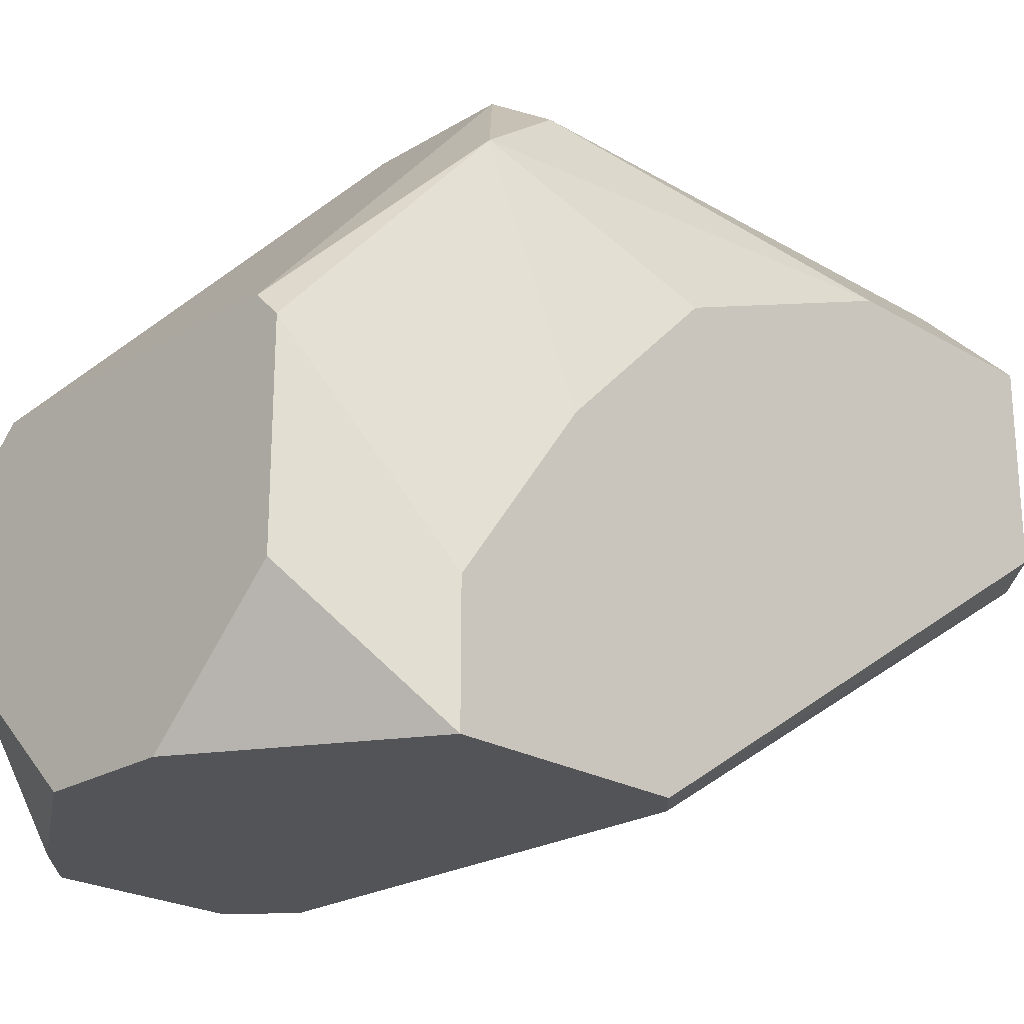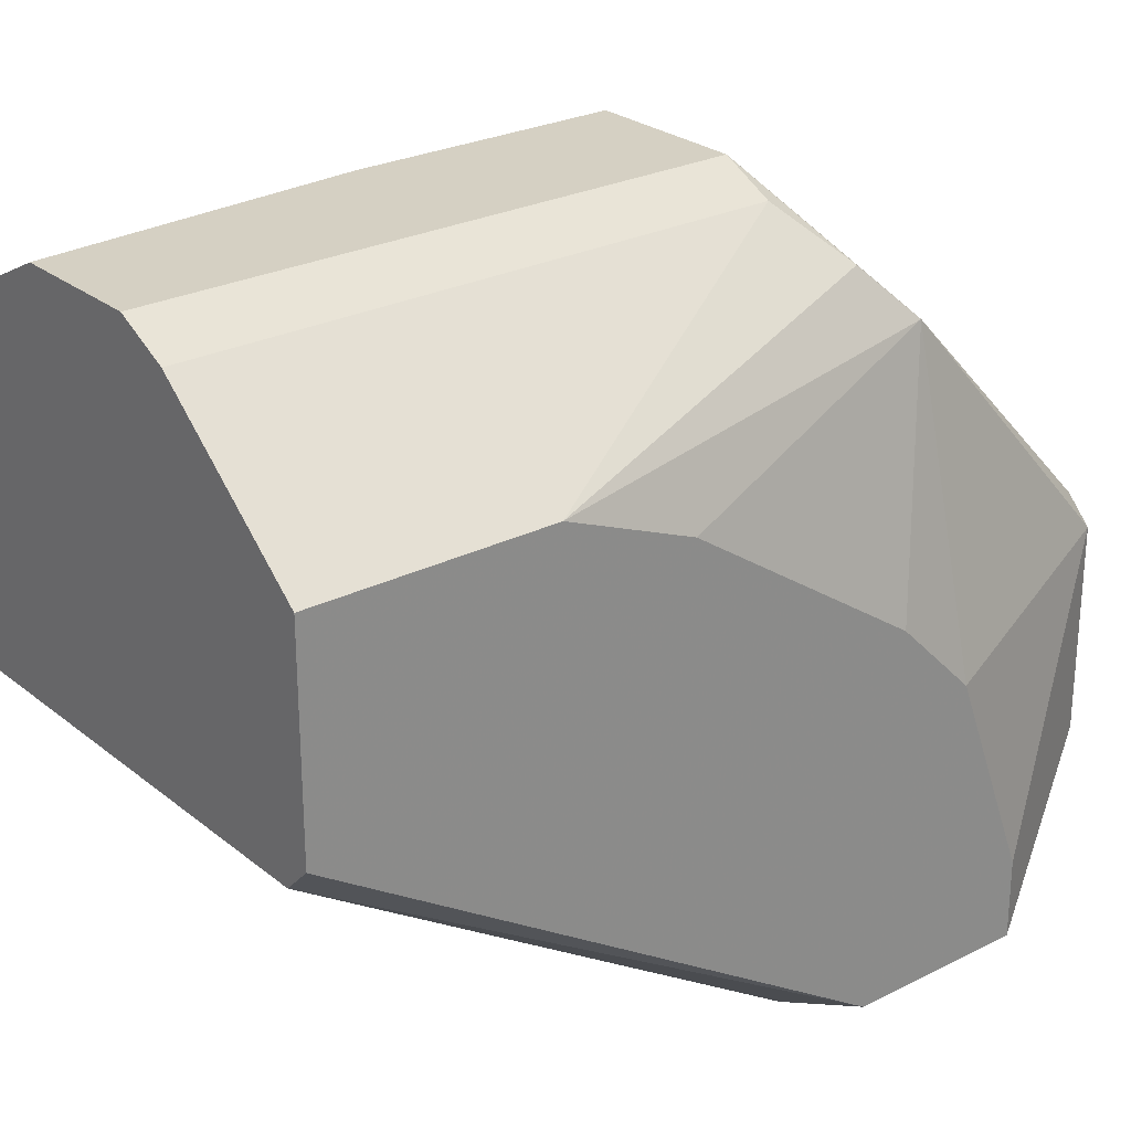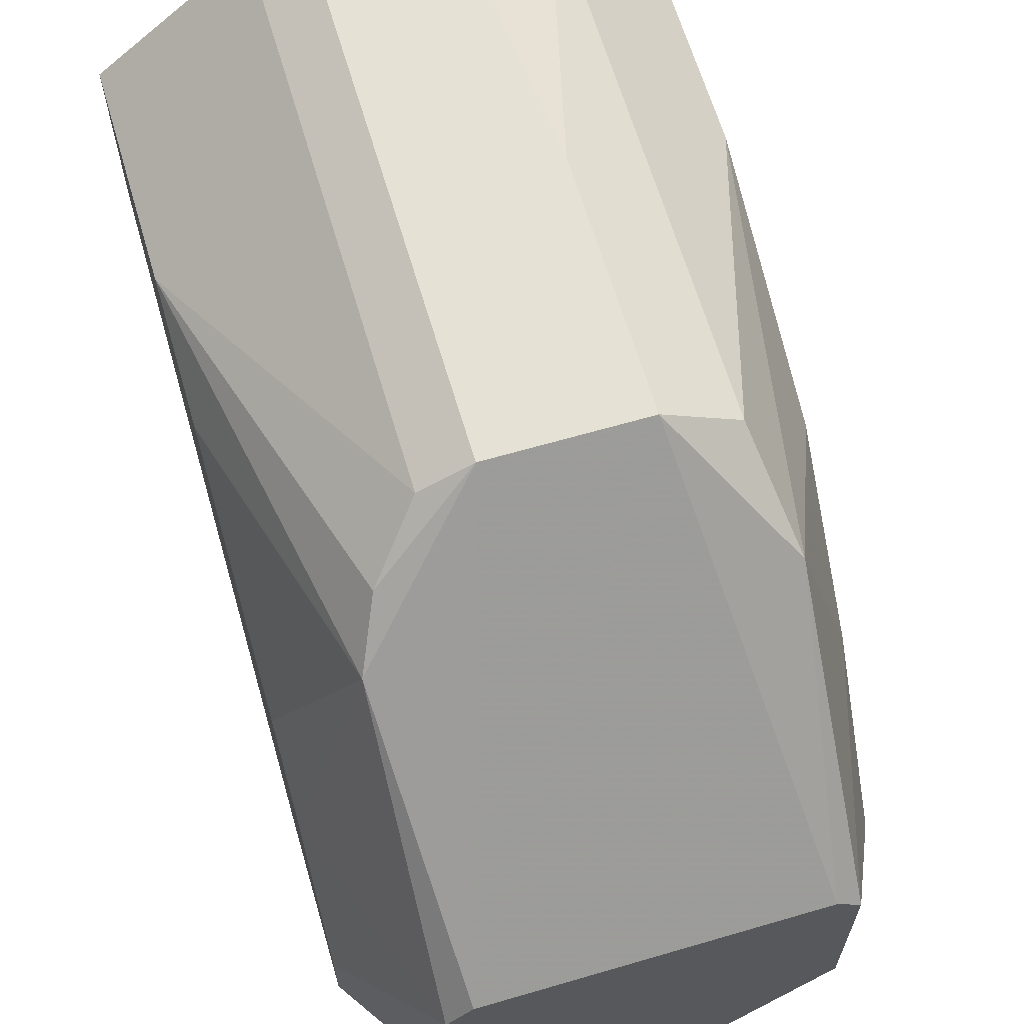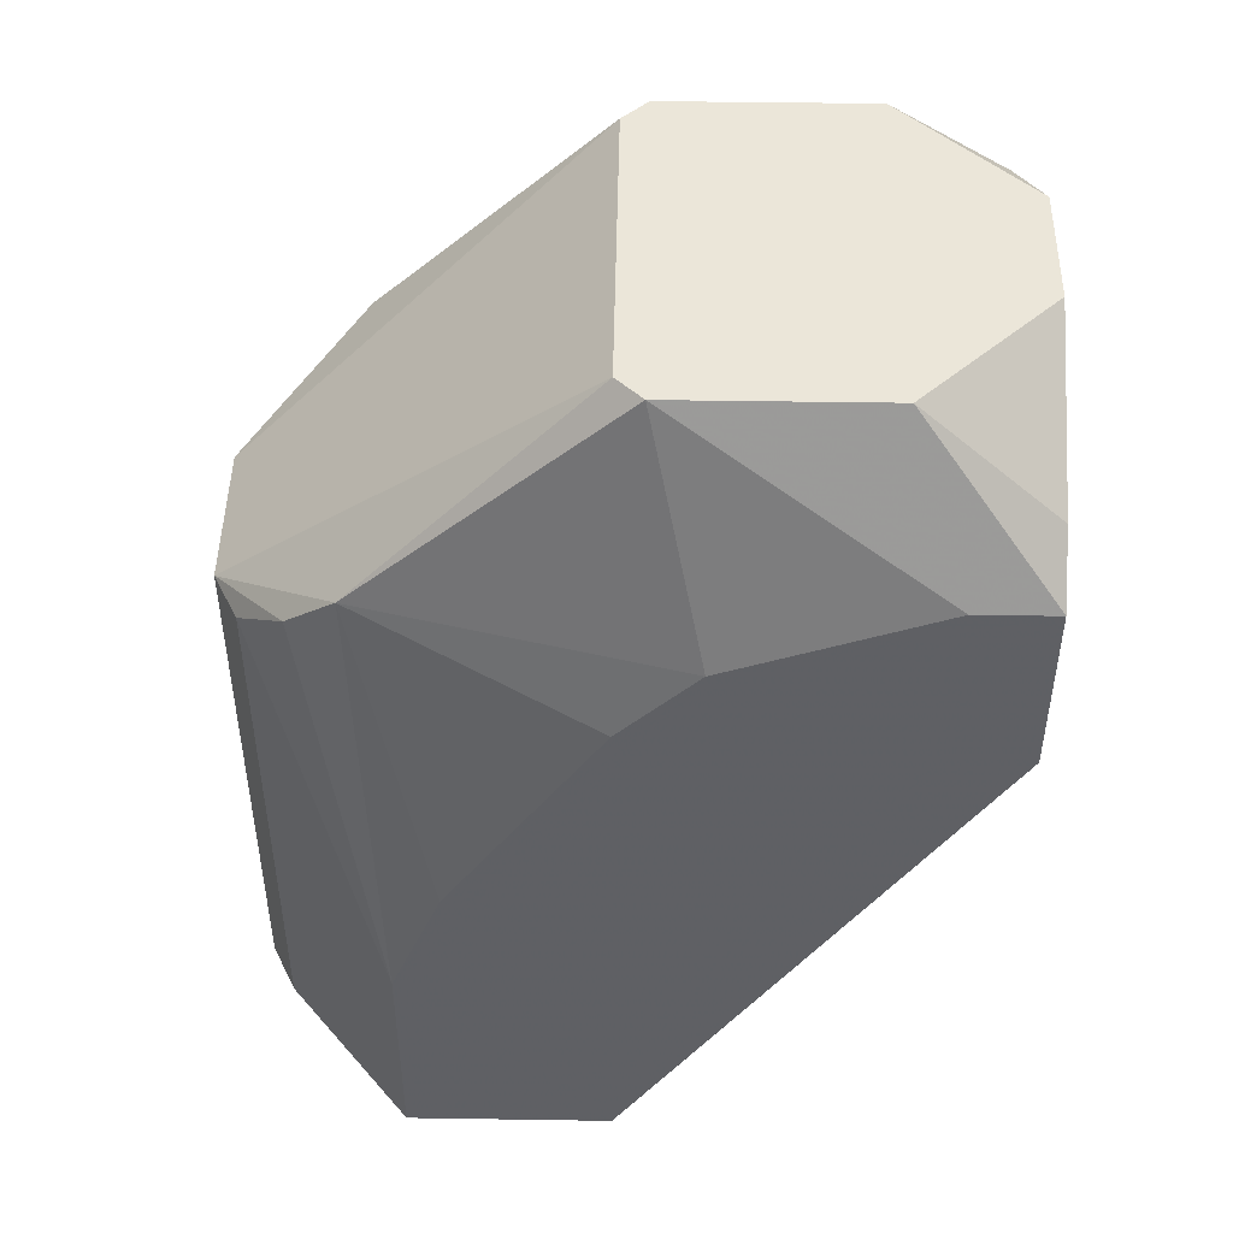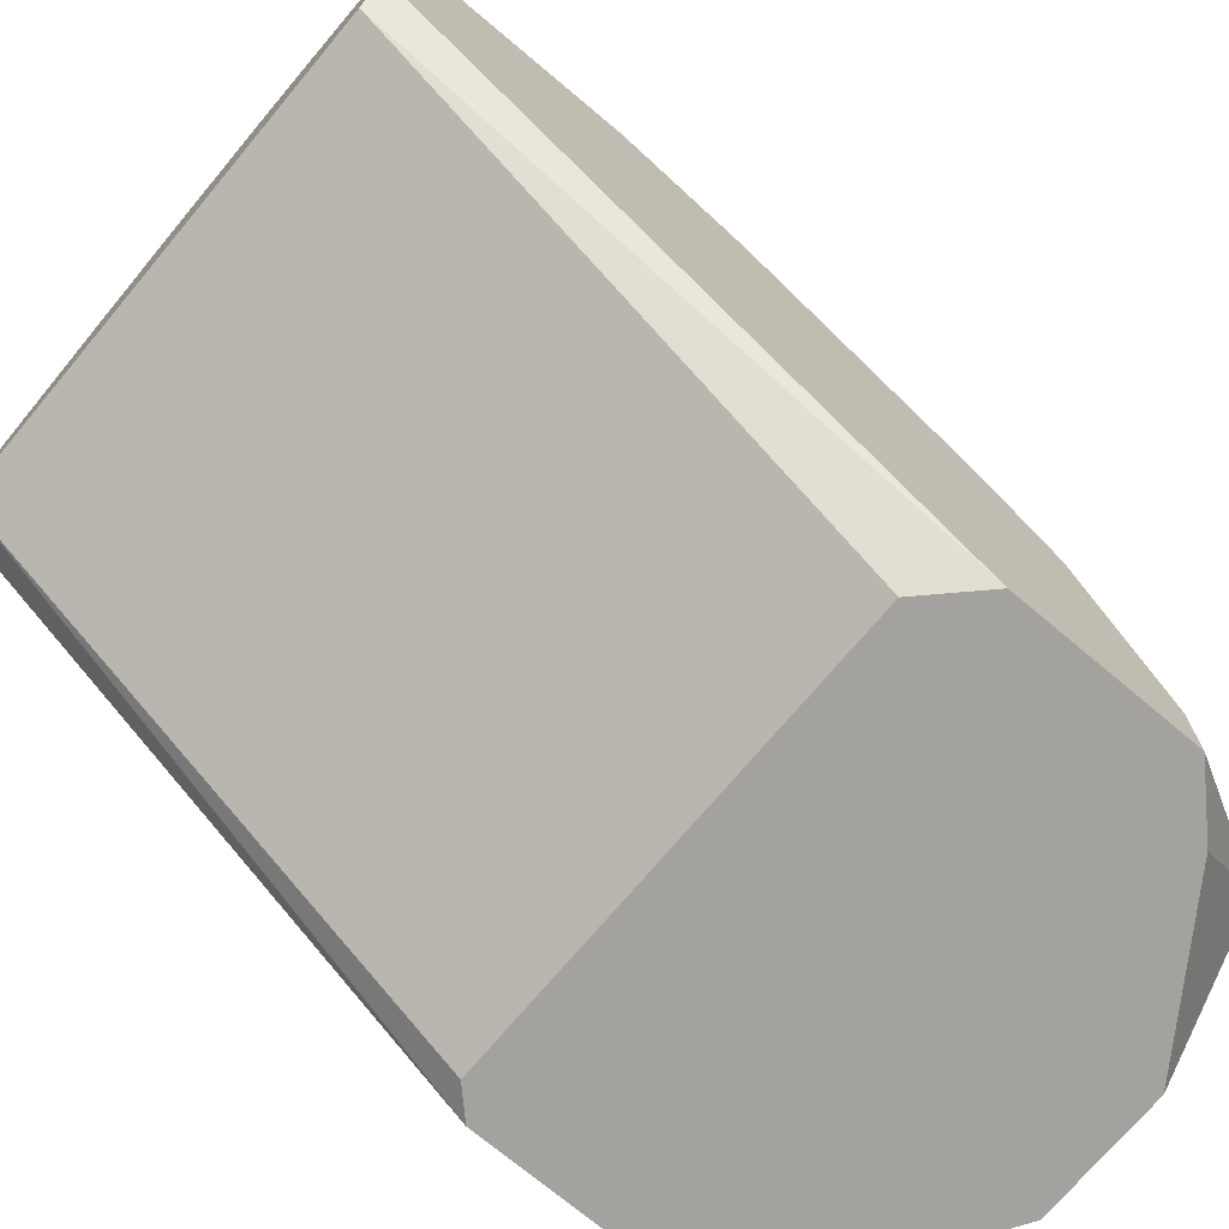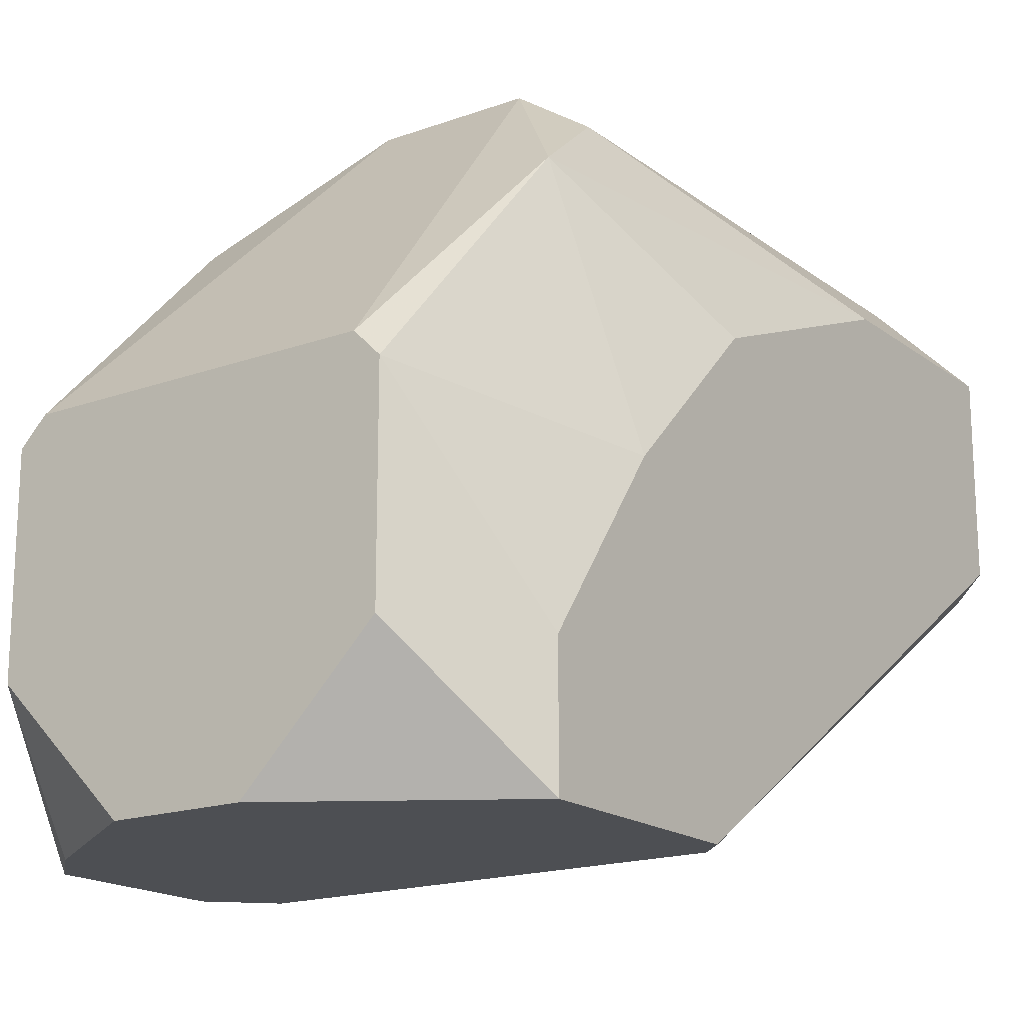
<metadata>
{"format":"obj","ext":"obj","renderer":"f3d","projection":"perspective","resolution":1024,"background":"white","views":[{"elev":-23.3,"azim":-134.7,"up":"+Z"},{"elev":26.1,"azim":51.3,"up":"+Z"},{"elev":64.3,"azim":163.6,"up":"+Z"},{"elev":46.9,"azim":91.0,"up":"+Y"},{"elev":-72.4,"azim":50.0,"up":"+Z"},{"elev":-17.7,"azim":-144.8,"up":"+Z"}]}
</metadata>
<code>
o object1
v -0.1489 0.2834 0.107
v 0.03821 0.3146 0.5435
v 0.06936 0.3146 0.5279
v 0.06936 -0.02837 0.5279
v 0.1629 0.4237 0.107
v -0.1177 0.5173 0.3097
v -0.1645 -0.02837 0.4499
v 0.1629 -0.02837 0.3253
v 0.1162 0.5173 0.3097
v -0.03974 0.5173 0.107
v 0.1629 0.112 0.4499
v -0.1489 -0.02837 0.3097
v -0.1021 0.3146 0.5123
v 0.1318 0.2834 0.107
v -0.1645 0.4394 0.107
v -0.03974 -0.02837 0.5435
v -0.1645 0.2678 0.3876
v 0.1162 0.377 0.4655
v 0.1629 0.377 0.2785
v 0.1162 0.5173 0.185
v 0.1629 -0.02837 0.4499
v -0.05532 0.3146 0.5435
v 0.1473 -0.02837 0.3097
v -0.1645 -0.02837 0.3253
v 0.1006 0.5173 0.3253
v -0.1021 -0.02837 0.5123
v 0.1629 0.3146 0.107
v -0.1177 0.377 0.4655
v -0.1177 0.5173 0.185
v -0.1021 0.5173 0.3253
v -0.1645 0.112 0.4499
v -0.1645 0.4394 0.185
v 0.03821 0.5173 0.107
v -0.1645 0.299 0.107
v 0.03821 -0.02837 0.5435
v 0.1629 0.19 0.4188
v -0.1645 0.3614 0.2941
v 0.1006 0.3458 0.4967
v 0.1629 0.4237 0.1538
v 0.1629 0.3302 0.3253
v 0.1318 0.455 0.107
v -0.05532 0.1588 0.5435
f 22 26 42
f 3 2 4
f 4 7 8
f 6 9 10
f 5 1 10
f 3 4 11
f 8 5 11
f 8 7 12
f 1 5 14
f 12 1 14
f 10 1 15
f 7 4 16
f 15 7 17
f 11 5 19
f 9 18 19
f 9 5 20
f 10 9 20
f 4 8 21
f 11 4 21
f 8 11 21
f 16 2 22
f 8 12 23
f 12 14 23
f 12 7 24
f 7 15 24
f 9 6 25
f 2 18 25
f 18 9 25
f 22 2 25
f 13 7 26
f 7 16 26
f 22 13 26
f 5 8 27
f 14 5 27
f 8 23 27
f 23 14 27
f 13 22 28
f 6 10 29
f 15 6 29
f 10 15 29
f 25 6 30
f 22 25 30
f 6 28 30
f 28 22 30
f 7 13 31
f 17 7 31
f 28 17 31
f 13 28 31
f 6 15 32
f 15 17 32
f 5 10 33
f 10 20 33
f 1 12 34
f 15 1 34
f 12 24 34
f 24 15 34
f 4 2 35
f 2 16 35
f 16 4 35
f 18 11 36
f 11 19 36
f 28 6 37
f 17 28 37
f 6 32 37
f 32 17 37
f 2 3 38
f 3 11 38
f 18 2 38
f 11 18 38
f 5 9 39
f 19 5 39
f 9 19 39
f 19 18 40
f 18 36 40
f 36 19 40
f 20 5 41
f 5 33 41
f 33 20 41
f 16 22 42
f 26 16 42

</code>
